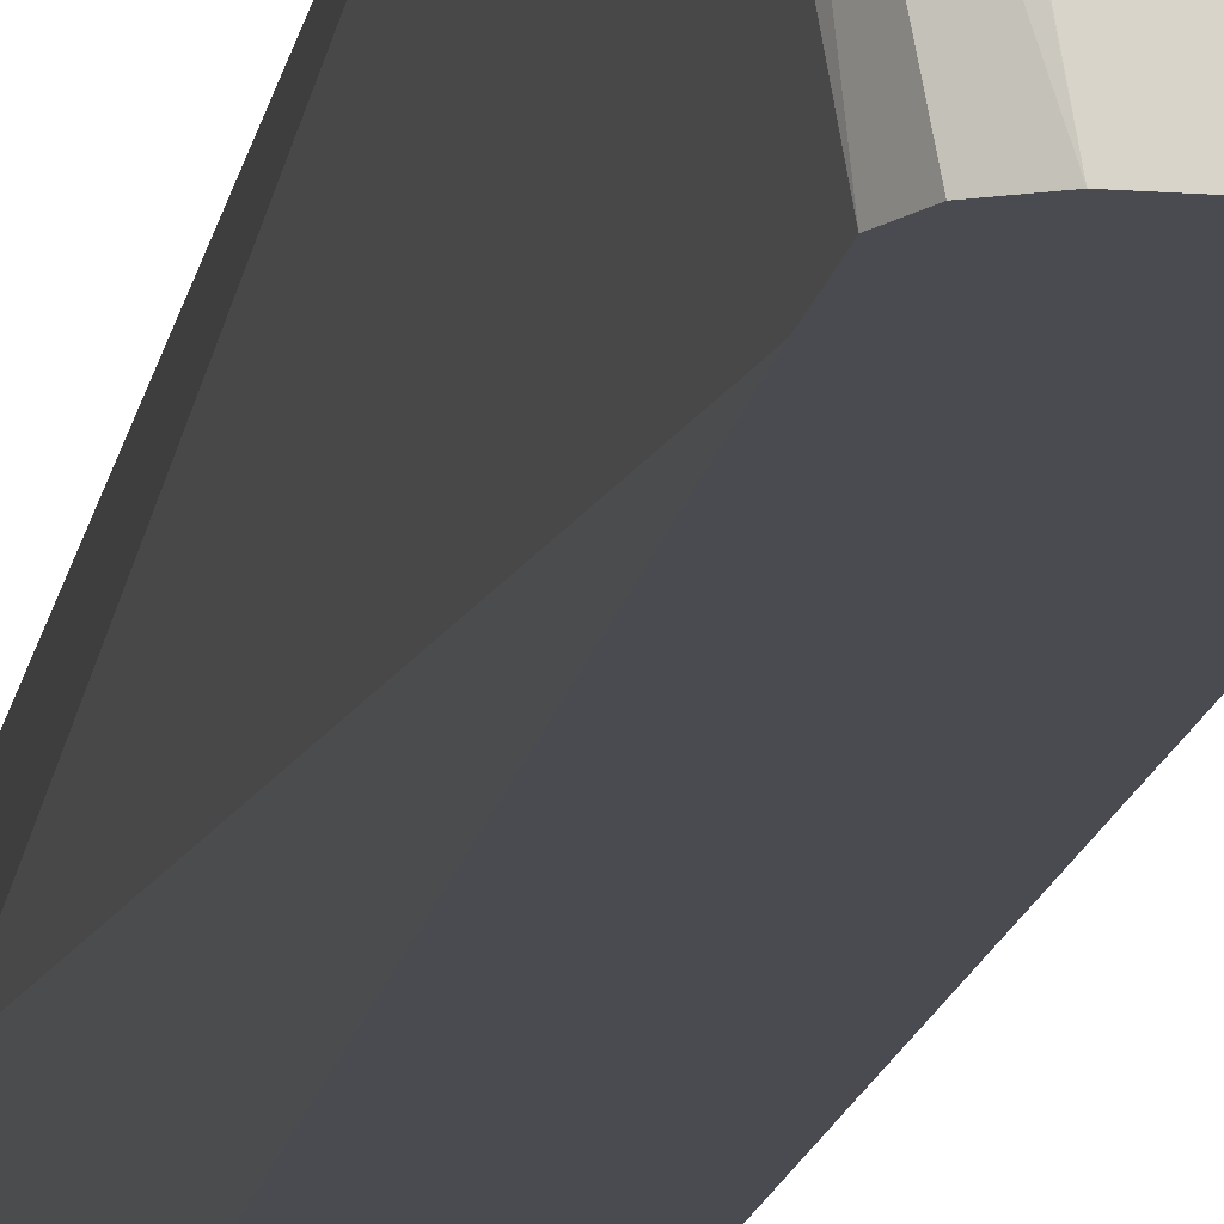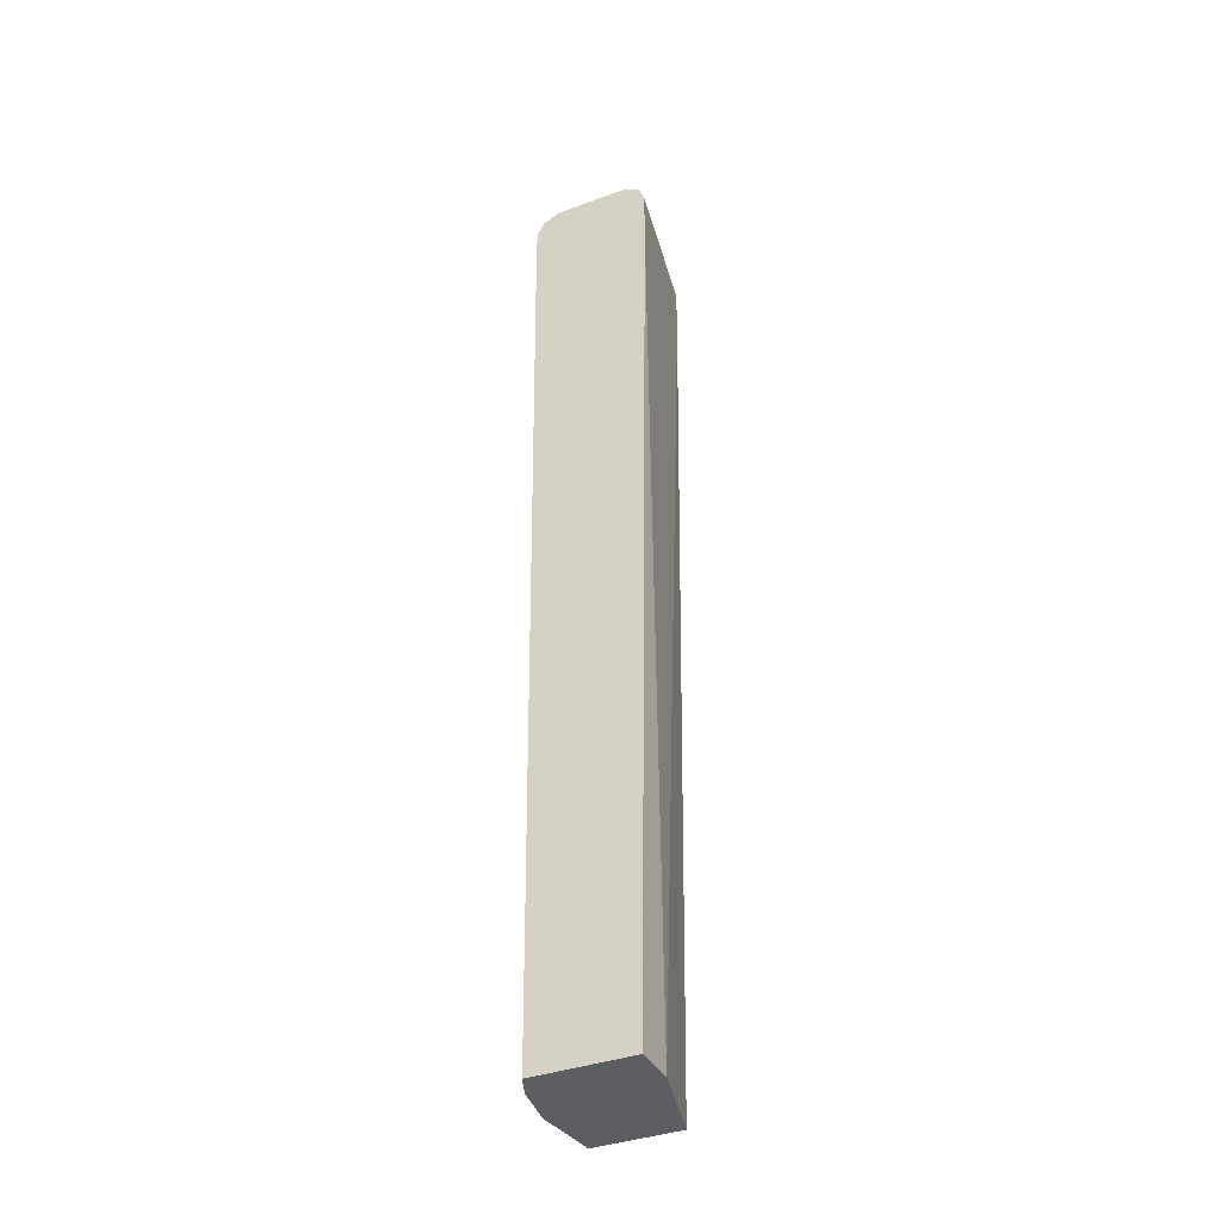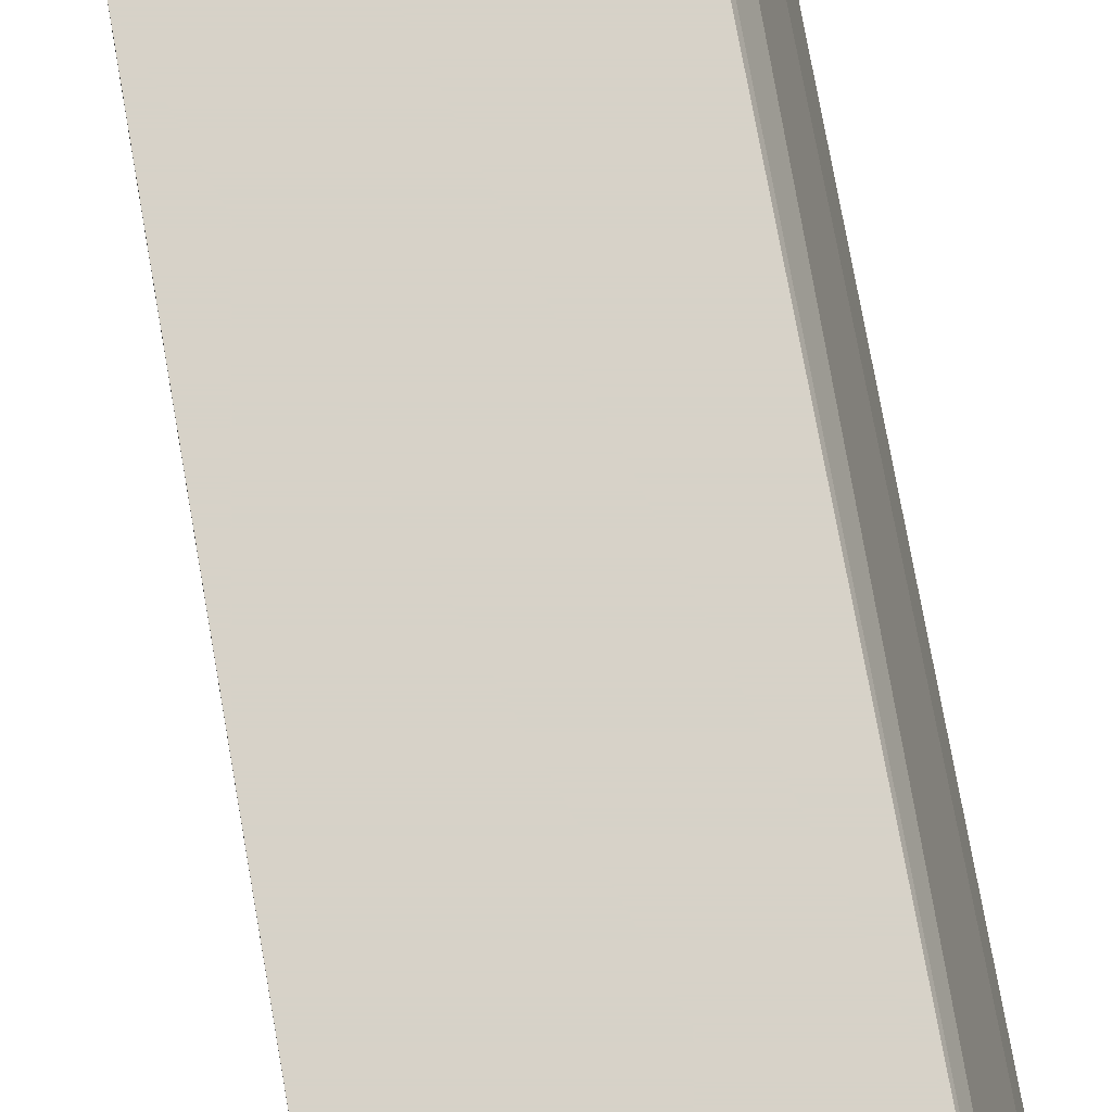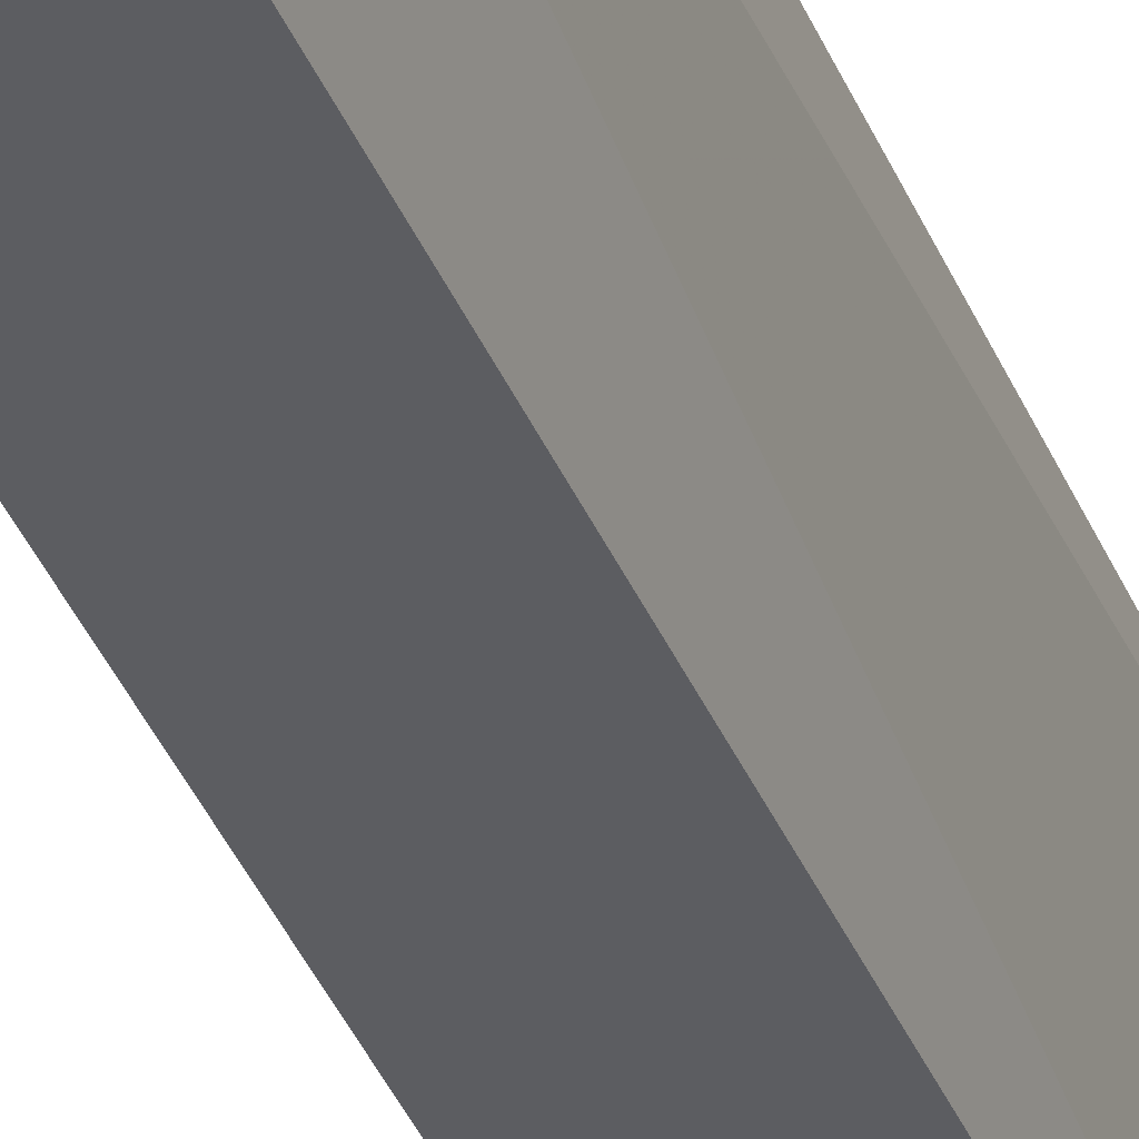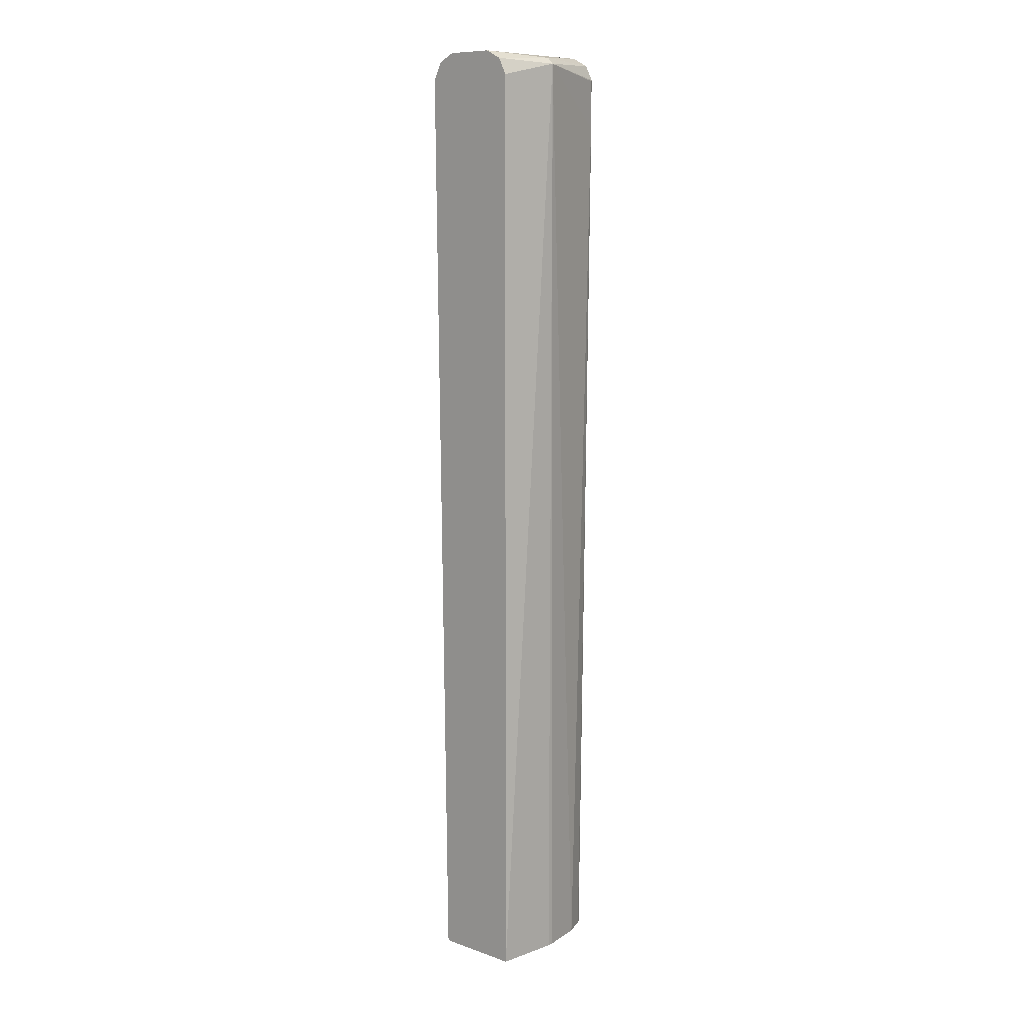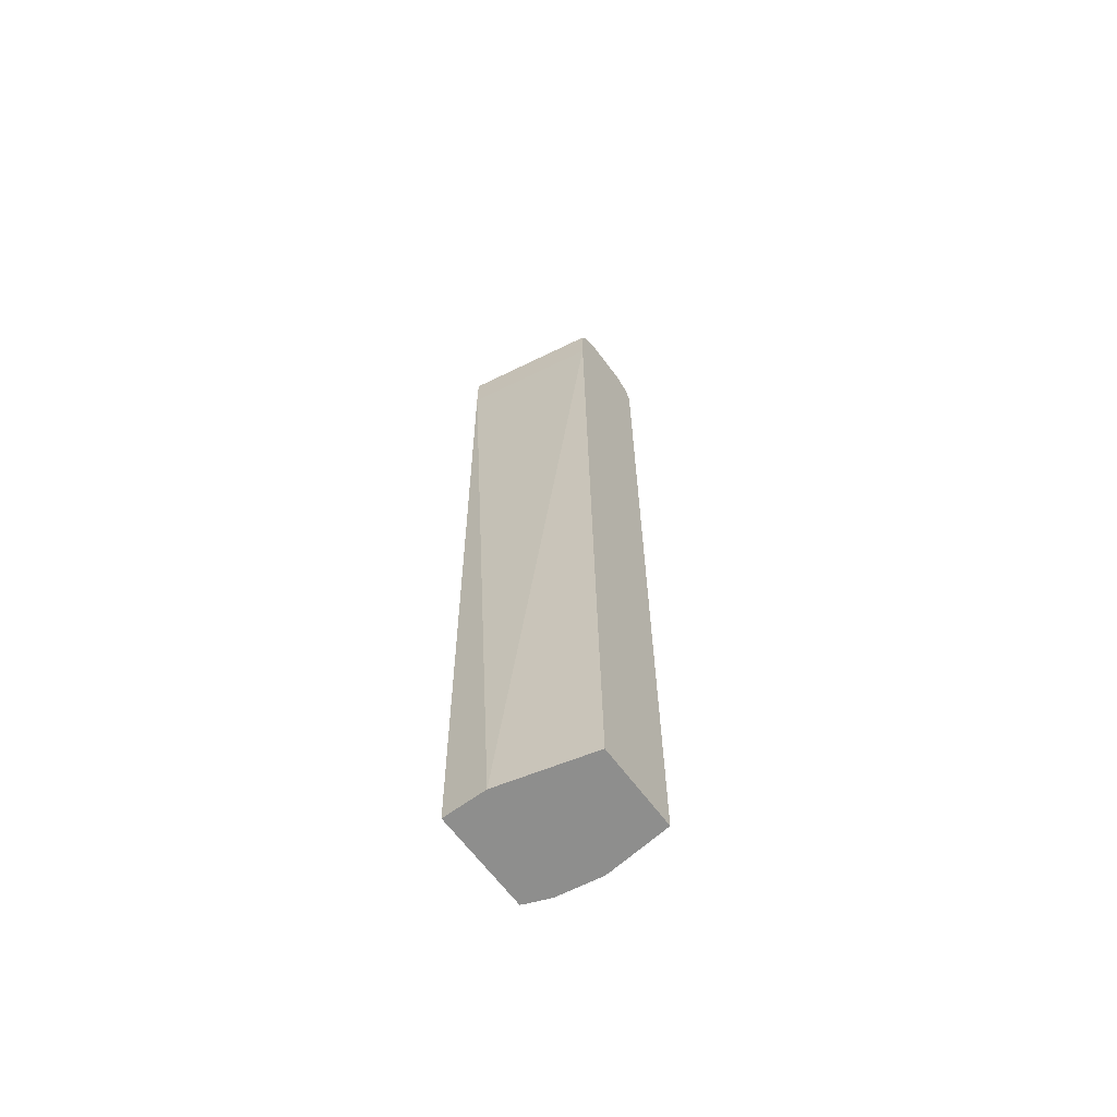
<metadata>
{"format":"obj","ext":"obj","renderer":"f3d","projection":"perspective","resolution":1024,"background":"white","views":[{"elev":-14.4,"azim":170.5,"up":"+Z"},{"elev":-37.8,"azim":25.1,"up":"+Y"},{"elev":77.4,"azim":169.8,"up":"+Z"},{"elev":-37.0,"azim":19.8,"up":"+Z"},{"elev":9.9,"azim":-138.5,"up":"+Y"},{"elev":-64.8,"azim":126.5,"up":"+Y"}]}
</metadata>
<code>
v -0.5837 0.6692 0.2023
v -0.5603 0.5914 0.3113
v -0.5603 0.6537 0.3113
v -0.5596 0.6551 0.3127
v -0.5502 0.6739 0.3127
v -0.5759 0.6769 0.2023
v -0.5499 0.6744 0.1362
v -0.5603 0.6537 0.1362
v -0.5603 -0.5533 0.1362
v -0.5693 -0.5533 0.2179
v -0.5693 -0.5533 0.2249
v -0.5603 -0.5533 0.2802
v -0.5596 0.5914 0.3127
v -0.5489 -0.5533 0.3089
v -0.547 -0.5533 0.3127
v -0.5499 0.6744 0.3113
v -0.5491 0.6745 0.3127
v -0.5292 0.6848 0.3113
v -0.5292 0.6848 0.1362
v -0.4499 -0.5533 0.1362
v -0.4188 -0.5533 0.3127
v -0.5294 0.6845 0.3127
v -0.5277 0.6848 0.3127
v -0.4669 0.6848 0.1362
v -0.4188 -0.5533 0.2561
v -0.4358 0.5914 0.1362
v -0.4039 0.5914 0.3127
v -0.4358 0.6848 0.3127
v -0.4358 0.6848 0.3113
v -0.4342 0.6843 0.3127
v -0.4118 0.6753 0.3127
v -0.4462 0.6744 0.1362
v -0.4358 0.6537 0.1362
v -0.4039 0.6537 0.3127
f 16 17 18
f 9 11 10
f 9 12 11
f 9 14 12
f 9 15 14
f 9 21 15
f 7 9 8
f 9 20 25
f 7 20 9
f 7 26 20
f 7 33 26
f 7 32 33
f 17 22 18
f 9 25 21
f 18 22 23
f 24 31 32
f 18 28 29
f 18 29 24
f 18 24 19
f 20 26 25
f 21 25 27
f 24 29 30
f 24 30 31
f 25 26 27
f 26 33 34
f 26 34 27
f 28 30 29
f 31 34 33
f 31 33 32
f 7 24 32
f 18 23 28
f 7 19 24
f 2 15 13
f 6 18 19
f 6 19 7
f 1 2 3
f 1 4 5
f 1 5 6
f 1 6 7
f 1 7 8
f 1 8 9
f 1 9 10
f 1 10 11
f 1 11 12
f 1 12 2
f 2 13 4
f 2 4 3
f 2 12 14
f 2 14 15
f 1 3 4
f 4 13 15
f 5 16 6
f 4 17 5
f 4 22 17
f 4 23 22
f 4 28 23
f 5 17 16
f 4 31 30
f 4 30 28
f 4 15 21
f 6 16 18
f 4 27 34
f 4 34 31
f 4 21 27

</code>
